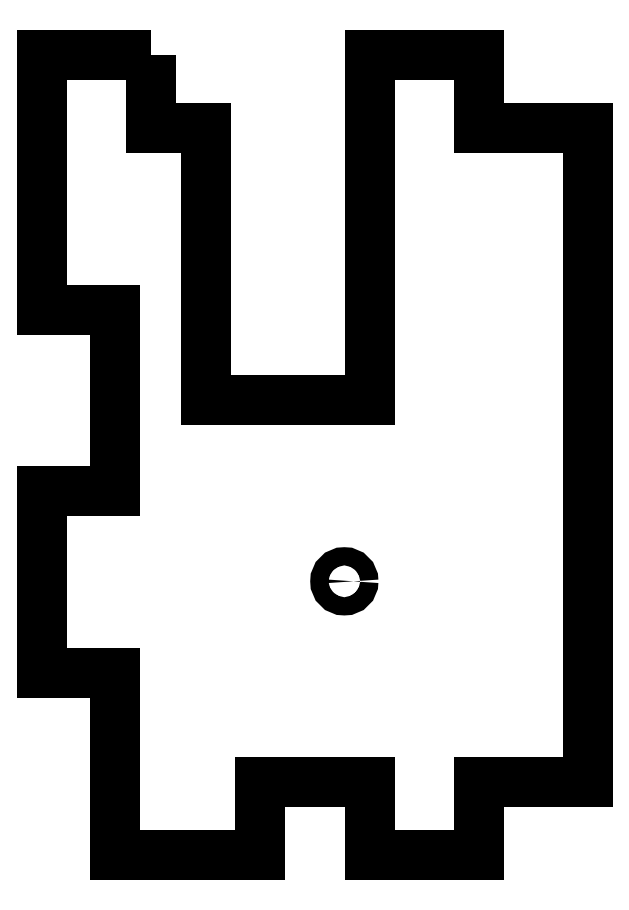
<metadata>
{"format":"dxf","ext":"dxf","renderer":"ezdxf+matplotlib","layout":"modelspace","background":"white","min_lineweight":24,"dpi":150}
</metadata>
<code>
0
SECTION
2
ENTITIES
0
CIRCLE
8
0
10
-3.386
20
-24.95
30
0
40
0.5
0
LWPOLYLINE
8
0
90
24
70
1
43
0
10
-14
20
4
10
-14
20
3.331e-15
10
-11
20
4.441e-15
10
-11
20
-15
10
-2
20
-15
10
-2
20
4
10
4
20
4
10
4
20
0
10
10
20
0
10
10
20
-36
10
4
20
-36
10
4
20
-40
10
-2
20
-40
10
-2
20
-36
10
-8
20
-36
10
-8
20
-40
10
-16
20
-40
10
-16
20
-30
10
-20
20
-30
10
-20
20
-20
10
-16
20
-20
10
-16
20
-10
10
-20
20
-10
10
-20
20
4
0
ENDSEC
0
EOF

</code>
